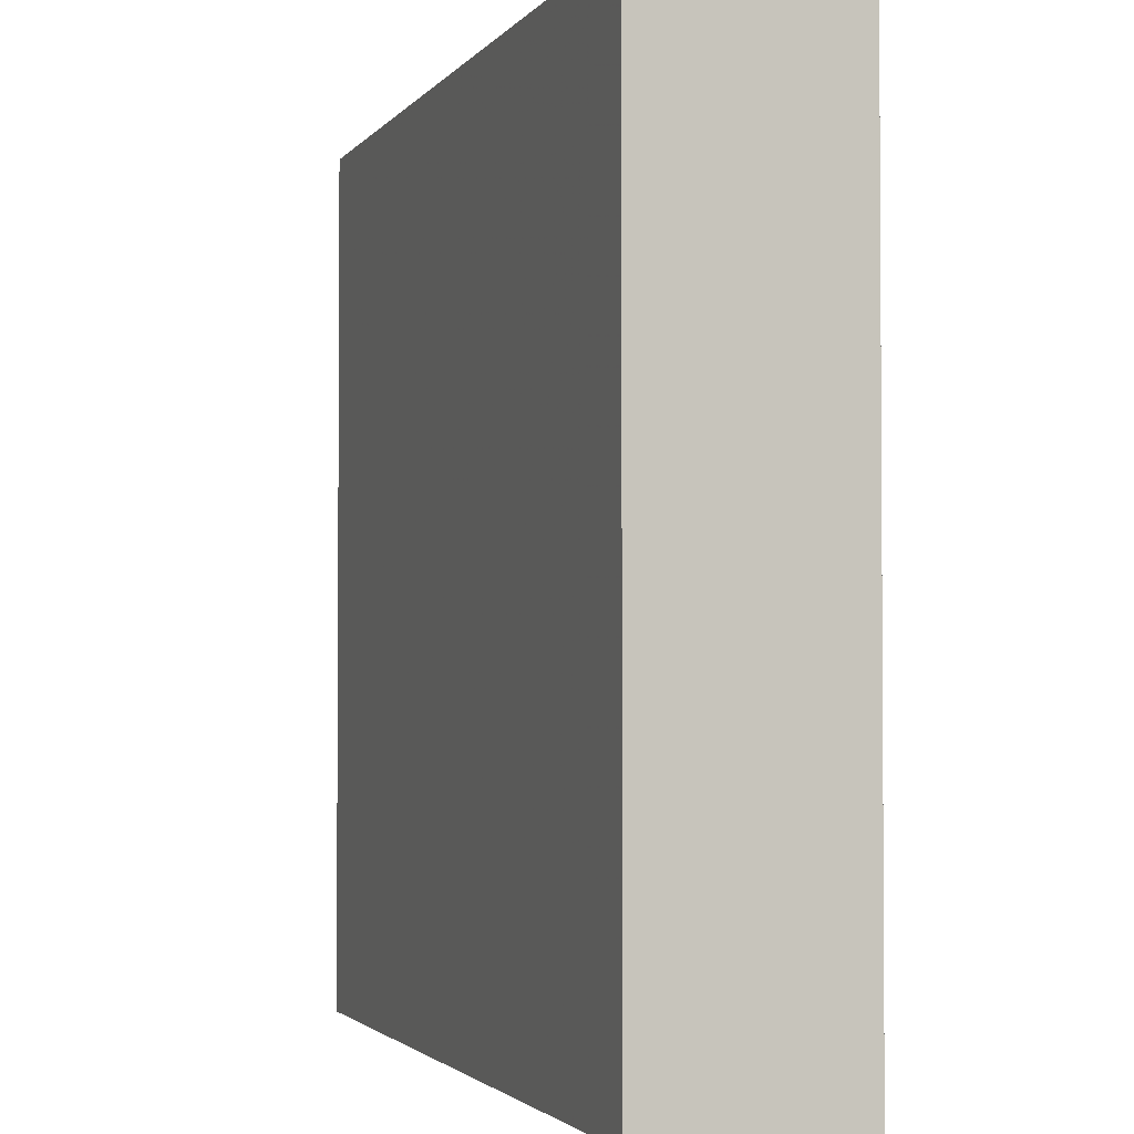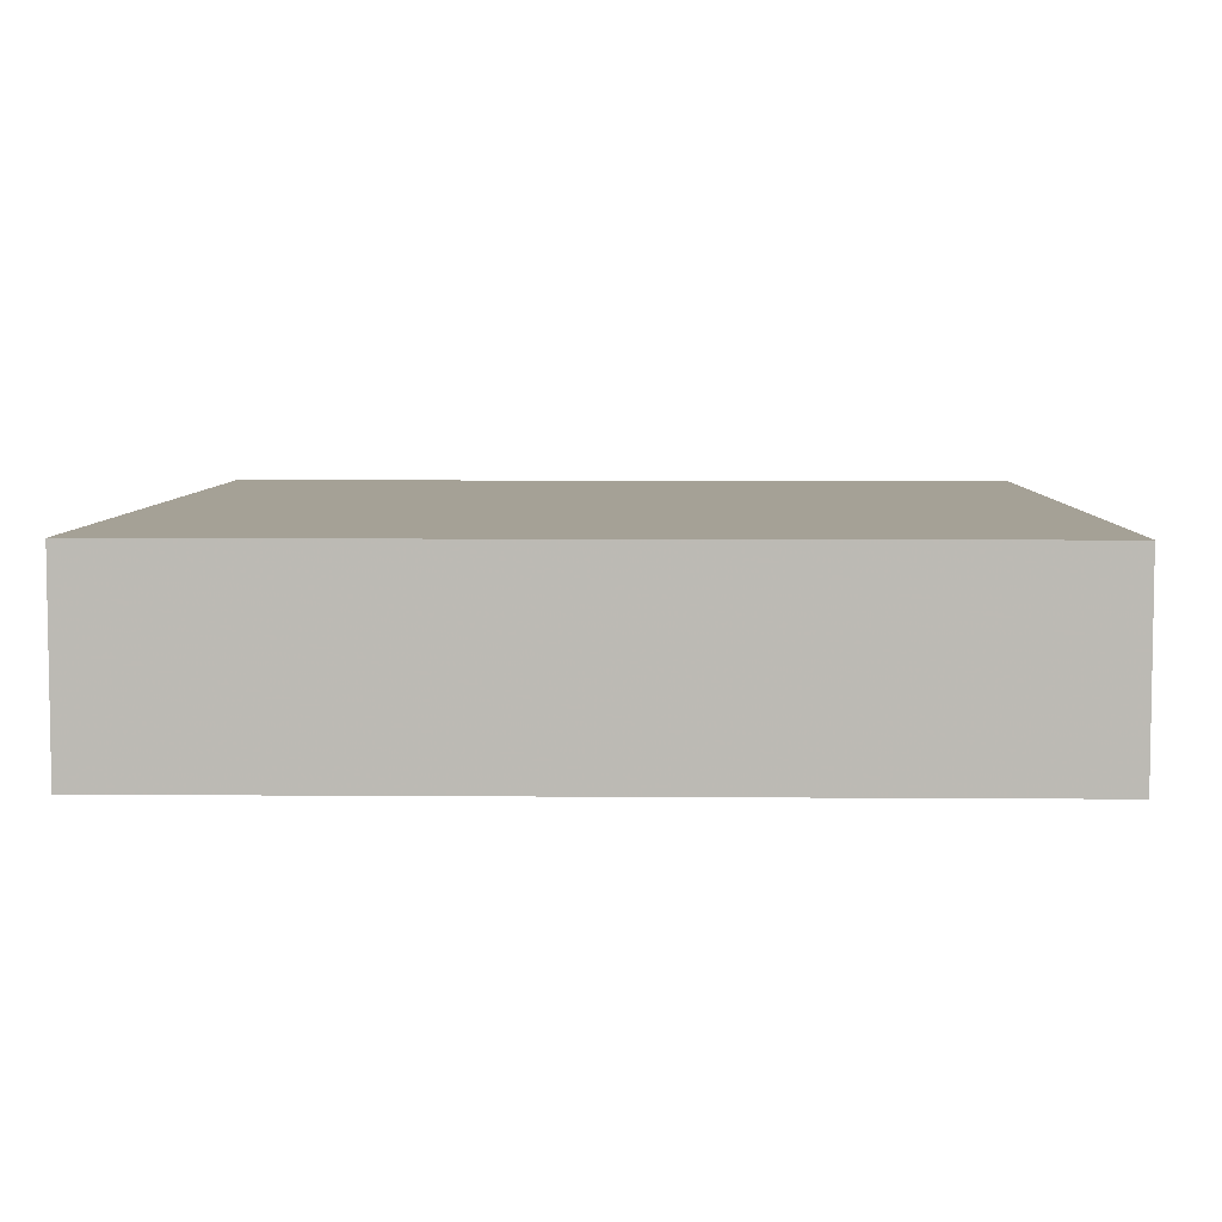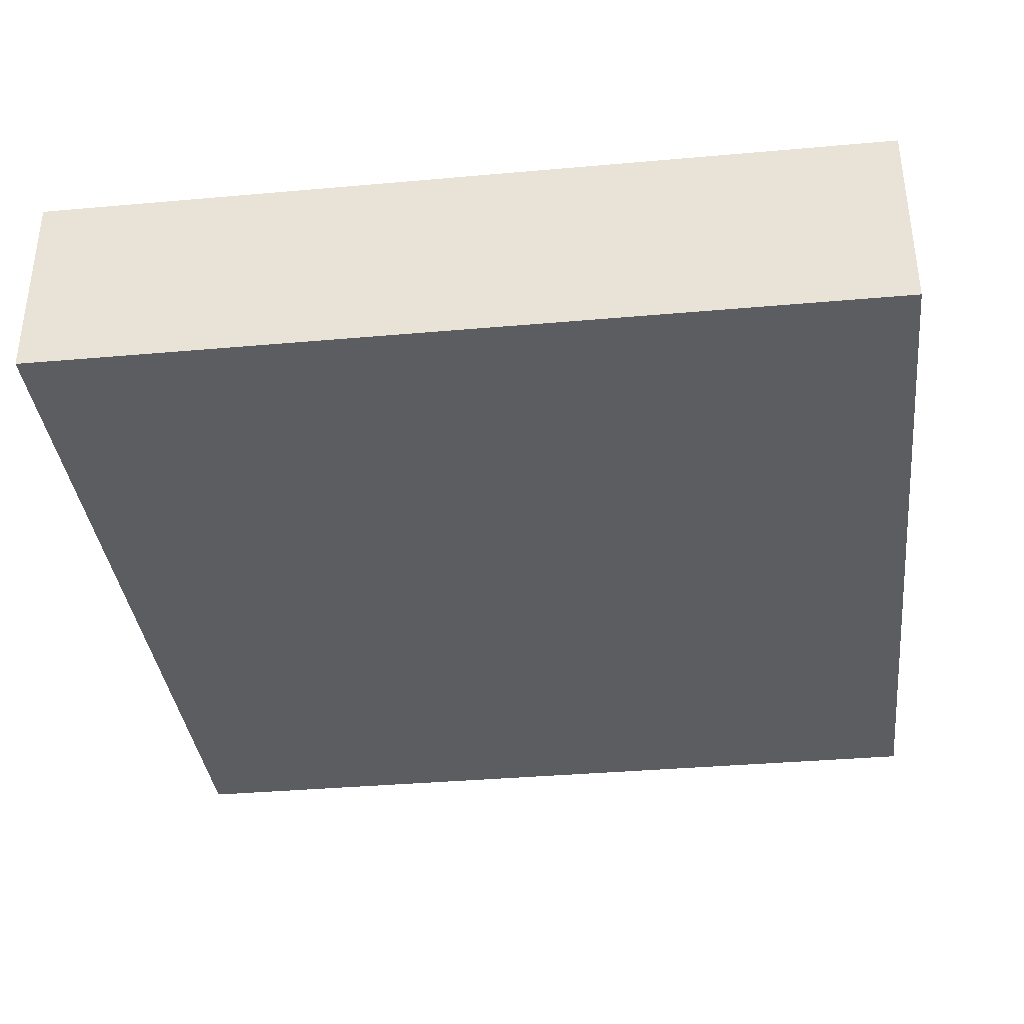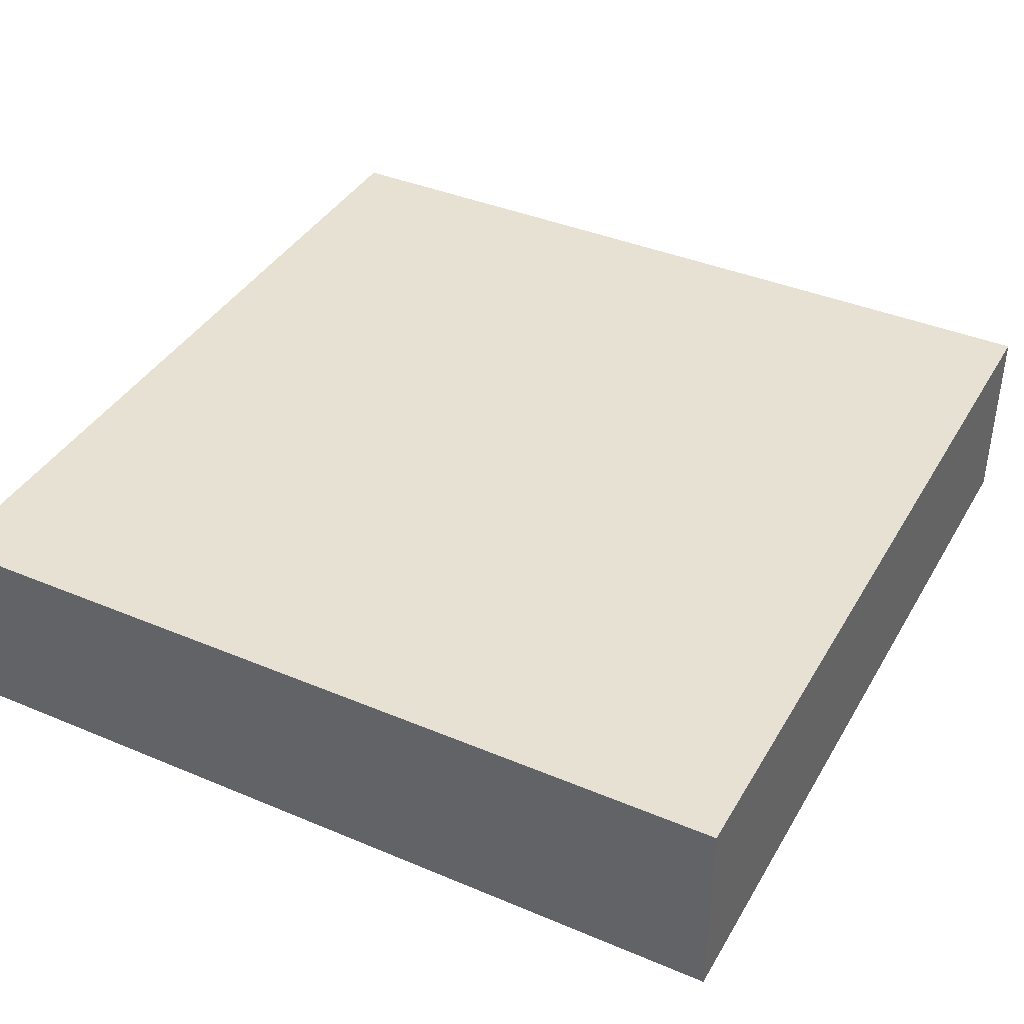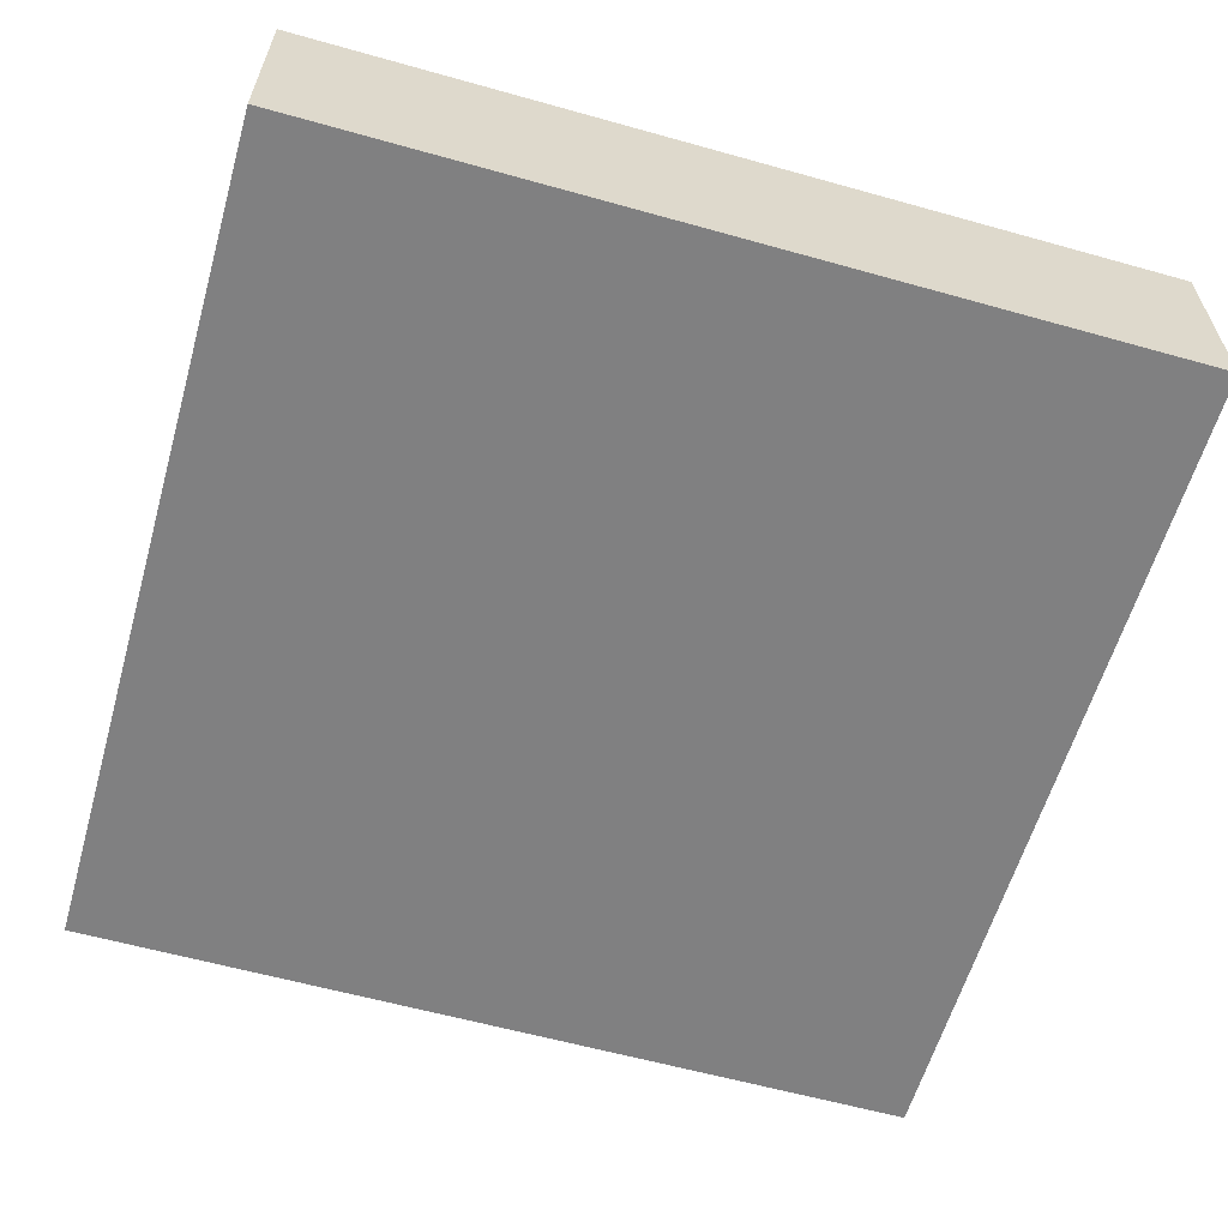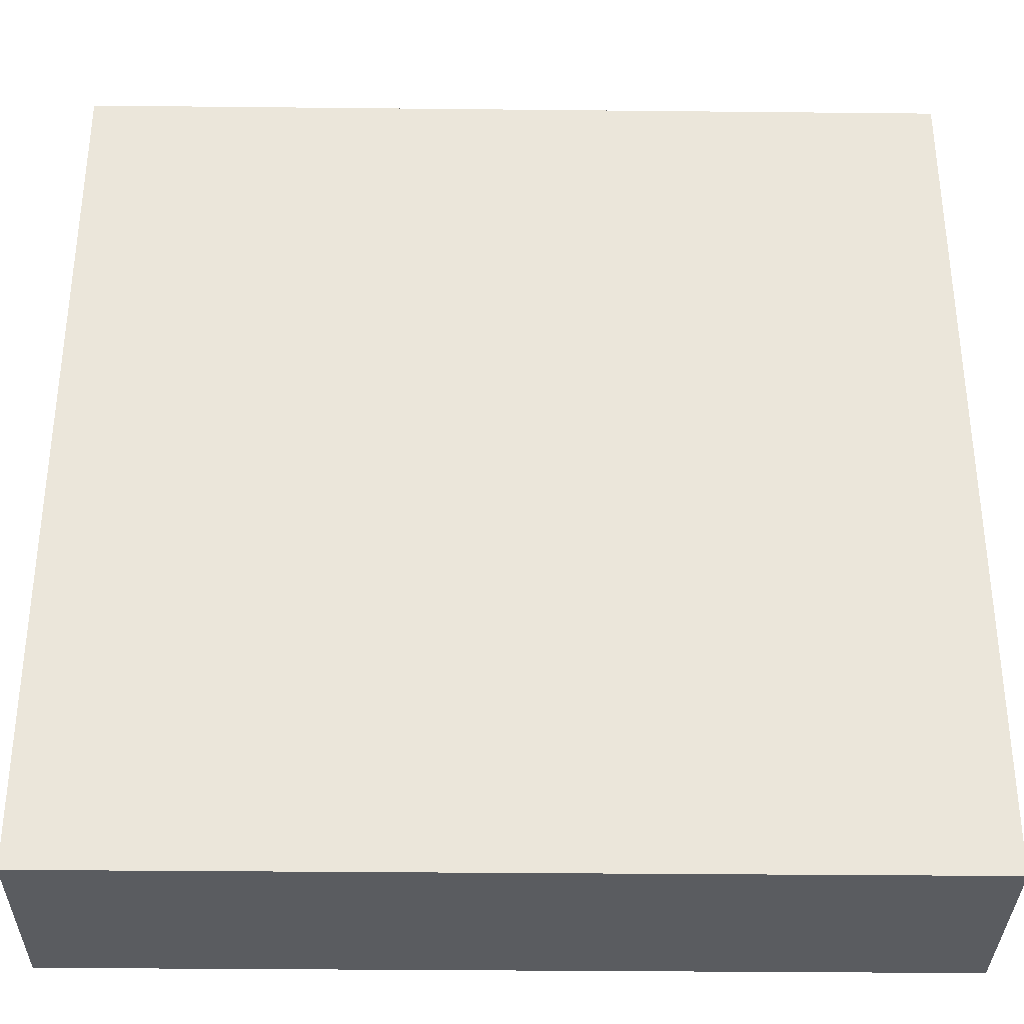
<metadata>
{"format":"obj","ext":"obj","renderer":"f3d","projection":"perspective","resolution":1024,"background":"white","views":[{"elev":-2.4,"azim":-108.3,"up":"+Z"},{"elev":6.0,"azim":-88.6,"up":"+Y"},{"elev":-36.3,"azim":6.6,"up":"+Y"},{"elev":39.4,"azim":117.6,"up":"+Y"},{"elev":-60.1,"azim":-106.0,"up":"+Y"},{"elev":-33.8,"azim":179.2,"up":"+Z"}]}
</metadata>
<code>
g LunaDirt_0_
v 0.85 0 -0.85
v -0.85 0 -0.85
v 0.85 0 0.85
v -0.85 0 0.85
v 0.85 0 -0.85
v -0.85 0 -0.85
v 0.85 0.4 -0.85
v -0.85 0.4 -0.85
v 0.85 0 -0.85
v 0.85 0 0.85
v 0.85 0.4 -0.85
v 0.85 0.4 0.85
v 0.85 0.4 -0.85
v -0.85 0.4 -0.85
v 0.85 0.4 0.85
v -0.85 0.4 0.85
v 0.85 0 0.85
v -0.85 0 0.85
v 0.85 0.4 0.85
v -0.85 0.4 0.85
v -0.85 0 -0.85
v -0.85 0 0.85
v -0.85 0.4 -0.85
v -0.85 0.4 0.85
f 2 1 3
f 2 3 4
f 5 6 7
f 7 6 8
f 10 9 11
f 10 11 12
f 13 14 15
f 15 14 16
f 18 17 19
f 18 19 20
f 21 22 23
f 23 22 24

</code>
